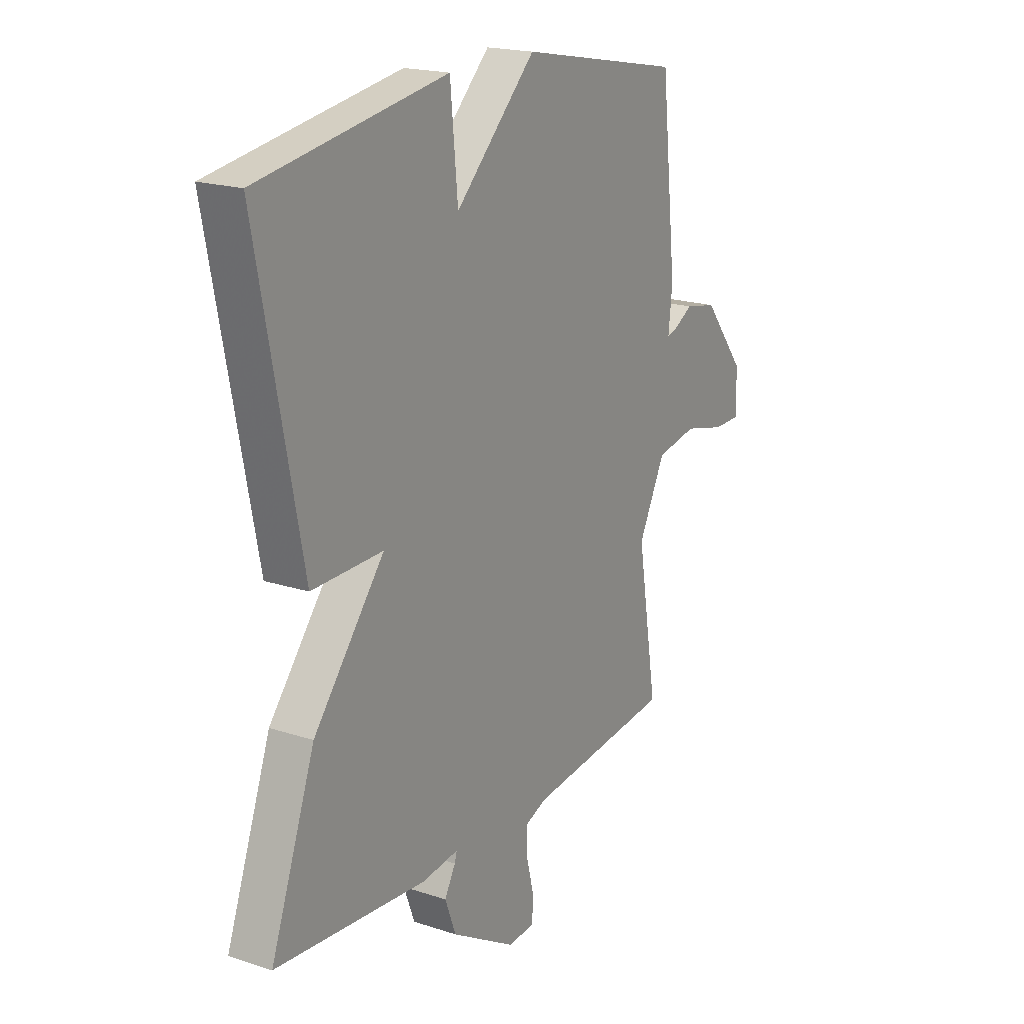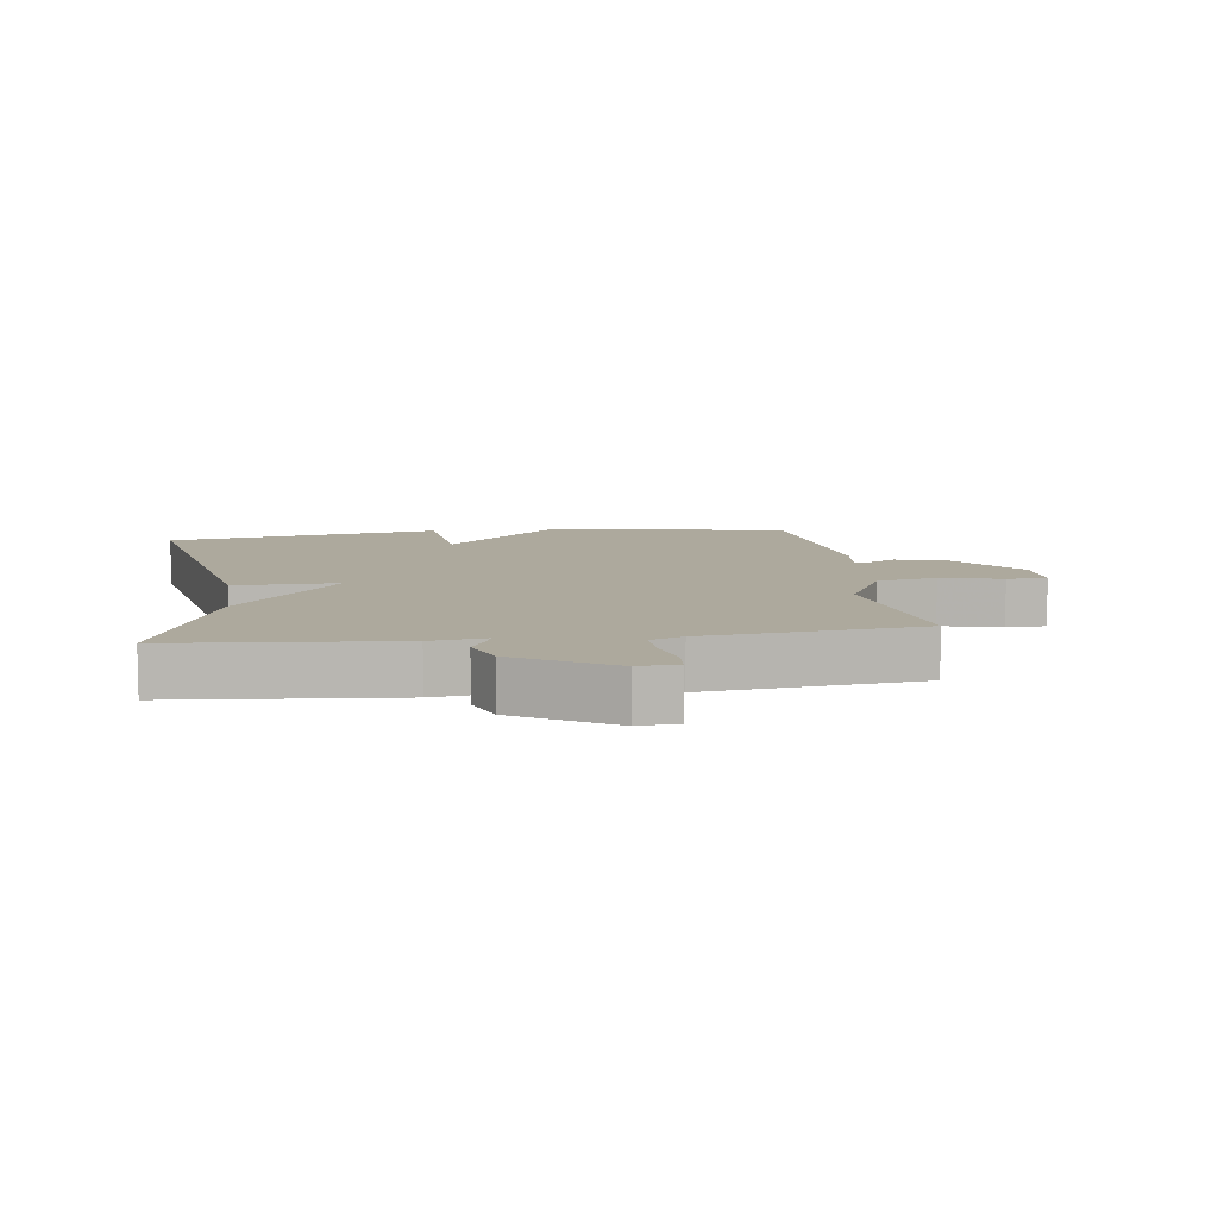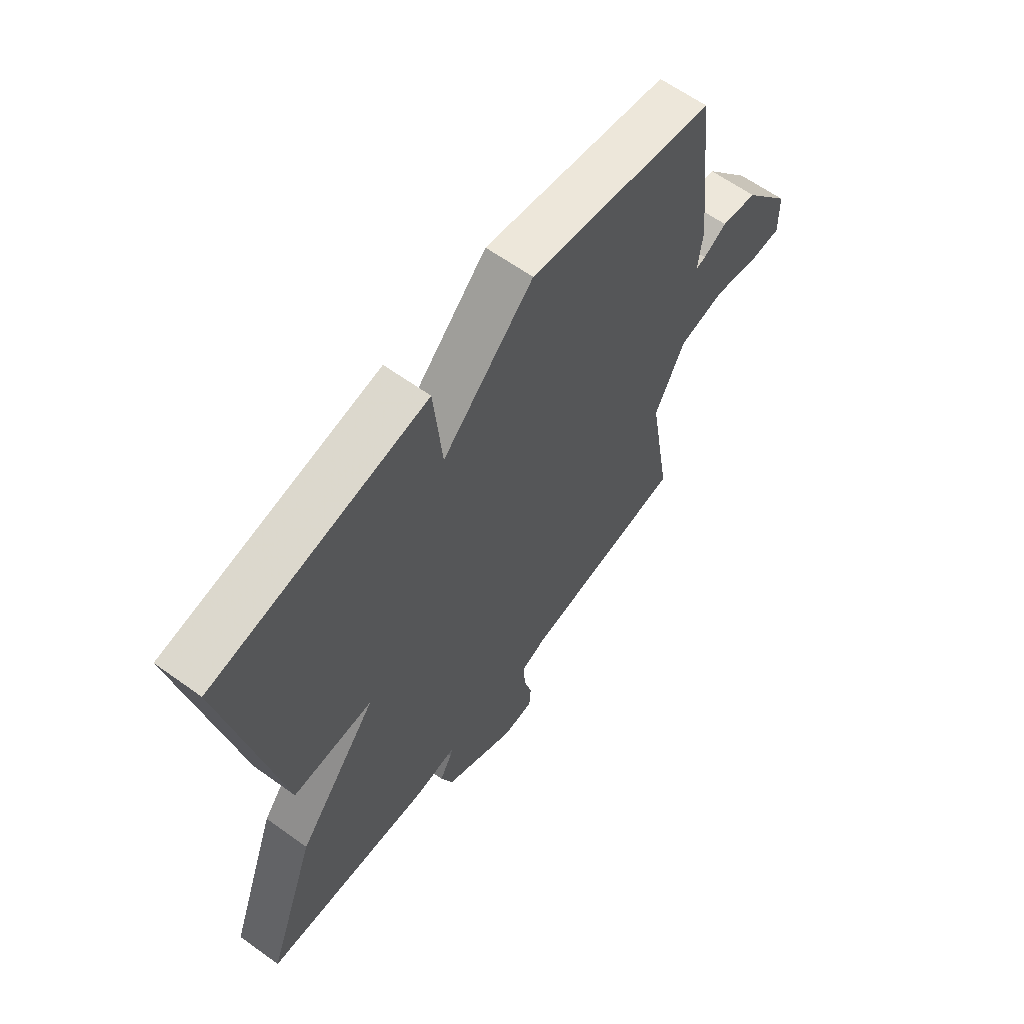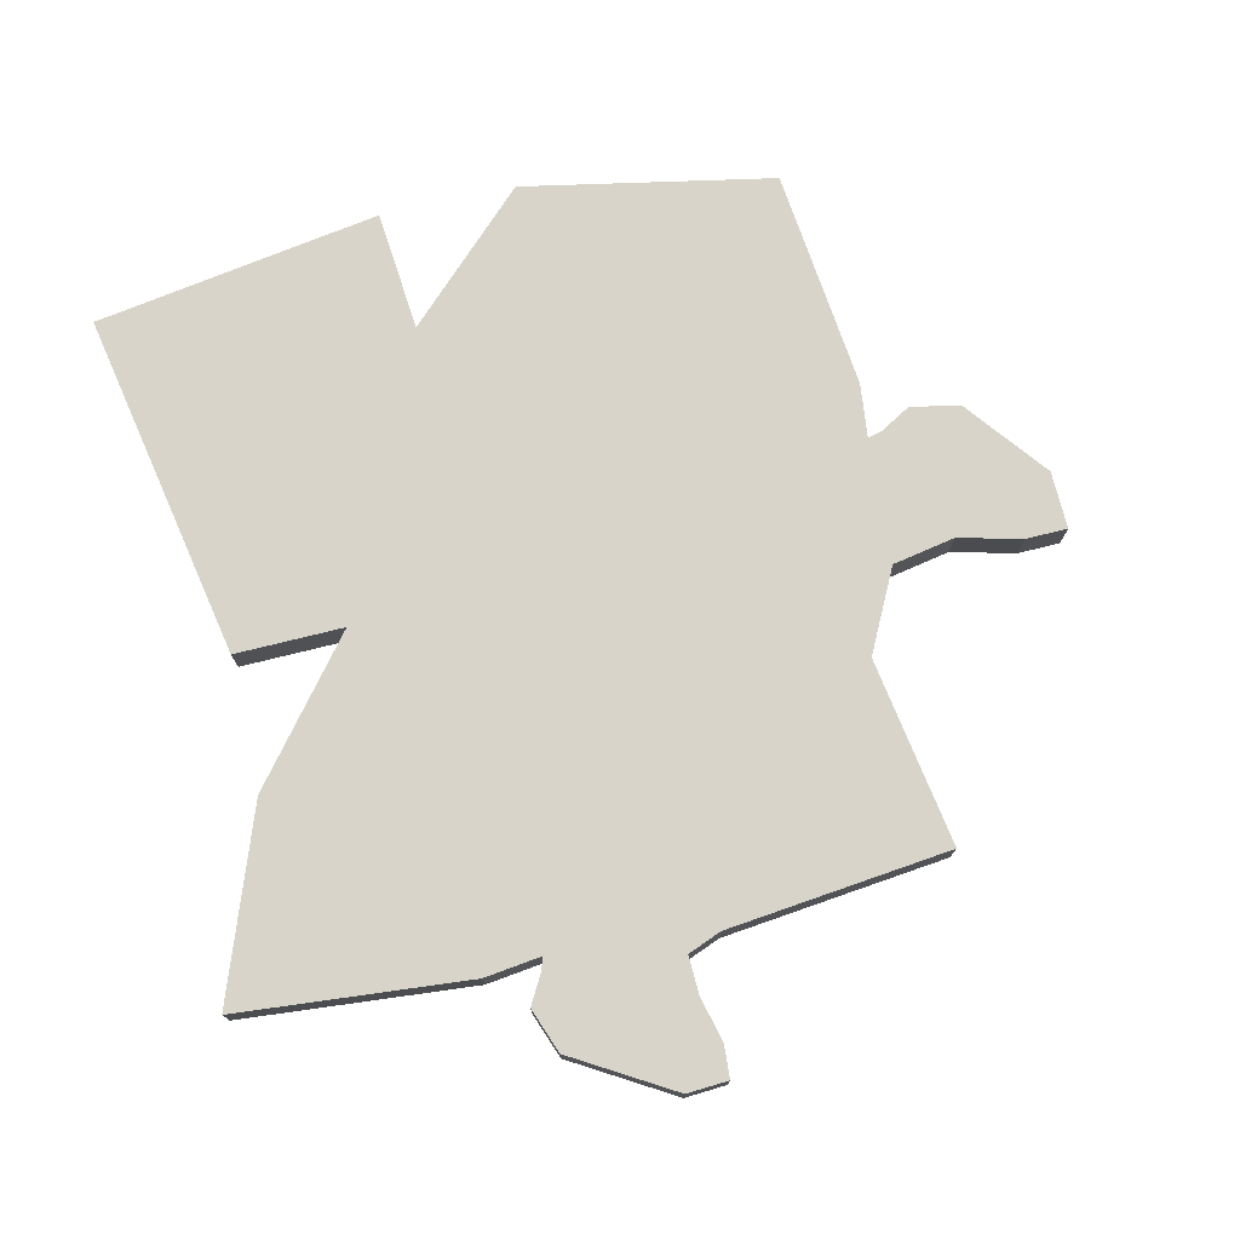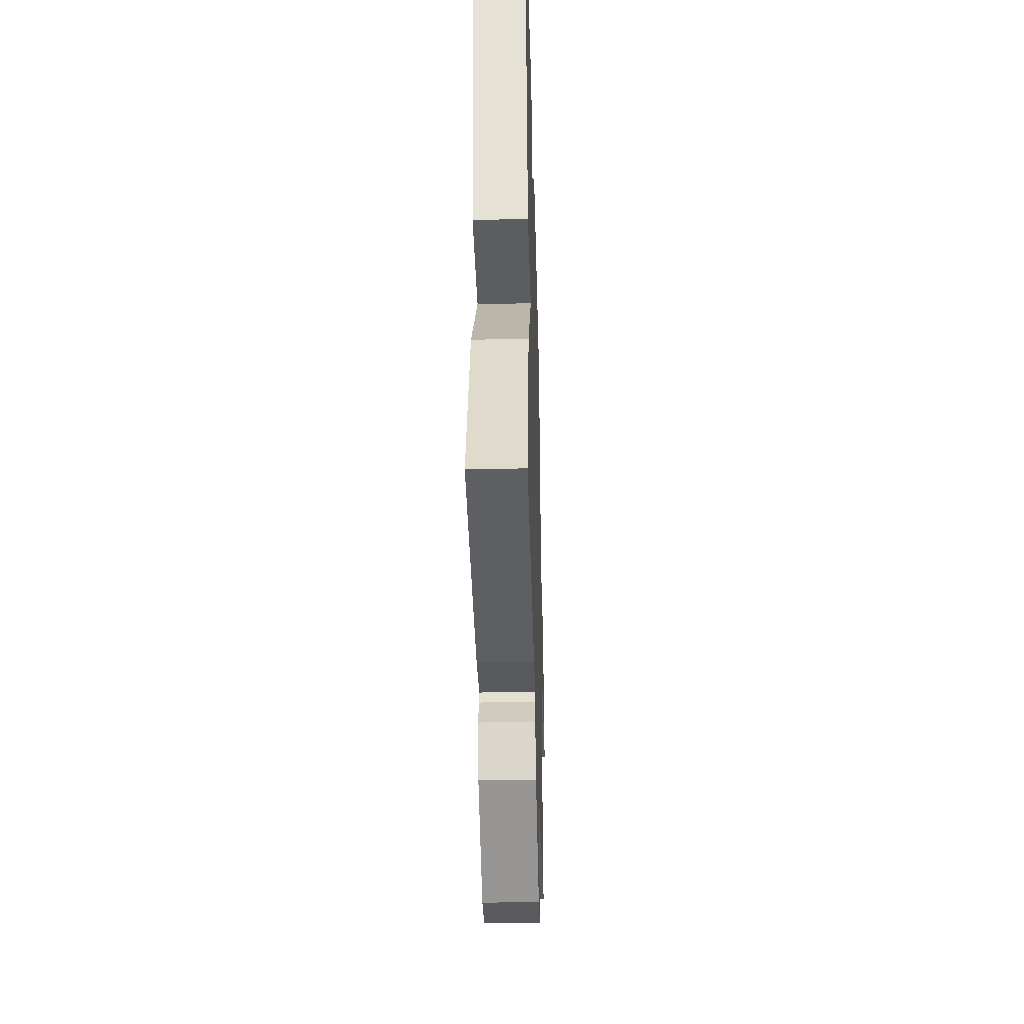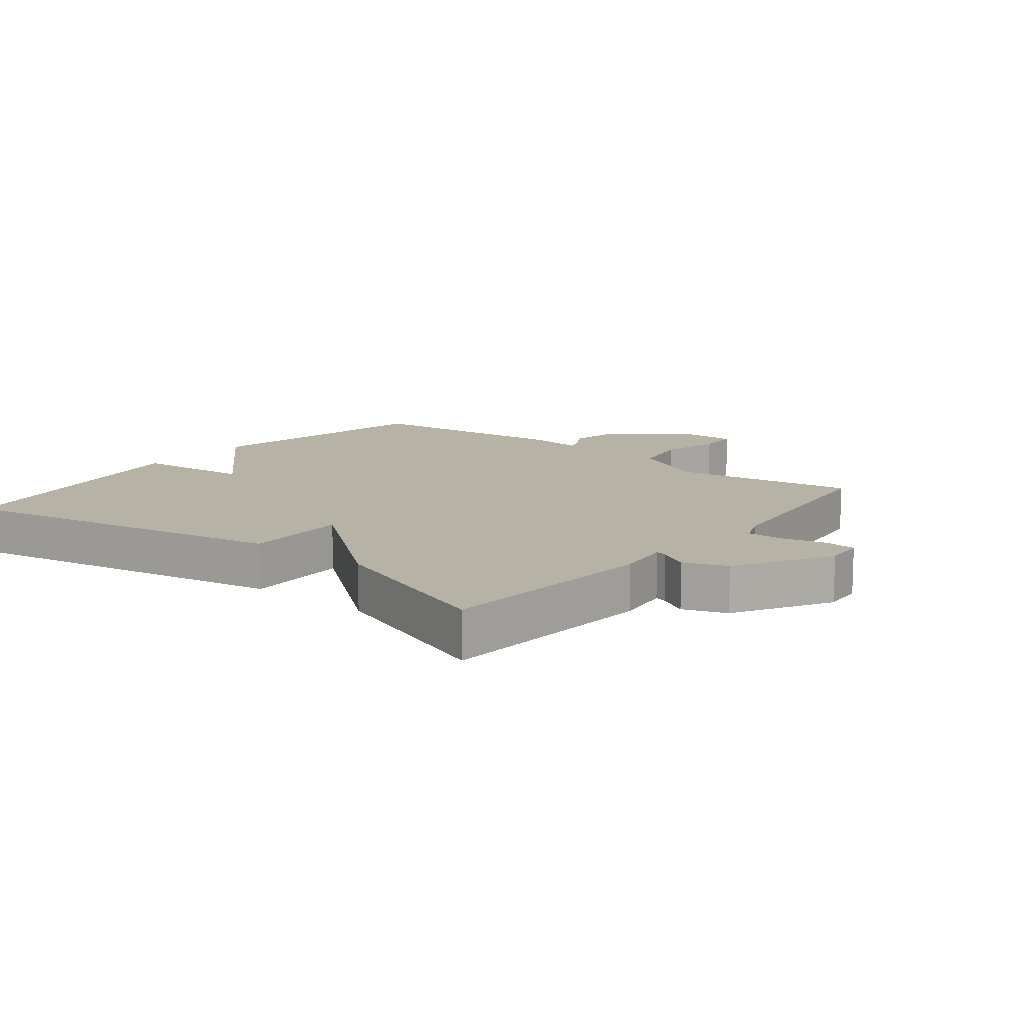
<metadata>
{"format":"obj","ext":"obj","renderer":"f3d","projection":"perspective","resolution":1024,"background":"white","views":[{"elev":19.3,"azim":121.7,"up":"+Z"},{"elev":8.8,"azim":172.4,"up":"+Y"},{"elev":62.7,"azim":126.1,"up":"+Z"},{"elev":75.0,"azim":167.2,"up":"+Y"},{"elev":-37.1,"azim":91.6,"up":"+Z"},{"elev":12.5,"azim":128.5,"up":"+Y"}]}
</metadata>
<code>
v -0.5 0.07 -0.5
v -0.454 0.07 -0.219
v -0.515 0.07 -0.097
v -0.608 0.07 -0.079
v -0.703 0.07 -0.102
v -0.765 0.07 -0.101
v -0.763 0.07 -0.015
v -0.667 0.07 0.107
v -0.594 0.07 0.121
v -0.547 0.07 0.094
v -0.527 0.07 0.089
v -0.536 0.07 0.17
v -0.5 0.07 0.5
v -0.127 0.07 0.571
v 0.056 0.07 0.391
v 0.073 0.07 0.571
v 0.5 0.07 0.5
v 0.399 0.07 -0.021
v 0.237 0.07 -0.018
v 0.399 0.07 -0.221
v 0.5 0.07 -0.5
v 0.156 0.07 -0.529
v 0.072 0.07 -0.518
v 0.077 0.07 -0.536
v 0.102 0.07 -0.581
v 0.077 0.07 -0.648
v -0.071 0.07 -0.735
v -0.133 0.07 -0.731
v -0.136 0.07 -0.682
v -0.119 0.07 -0.615
v -0.117 0.07 -0.558
v -0.167 0.07 -0.538
v -0.5 0 -0.5
v -0.454 0 -0.219
v -0.515 0 -0.097
v -0.608 0 -0.079
v -0.703 0 -0.102
v -0.765 0 -0.101
v -0.763 0 -0.015
v -0.667 0 0.107
v -0.594 0 0.121
v -0.547 0 0.094
v -0.527 0 0.089
v -0.536 0 0.17
v -0.5 0 0.5
v -0.127 0 0.571
v 0.056 0 0.391
v 0.073 0 0.571
v 0.5 0 0.5
v 0.399 0 -0.021
v 0.237 0 -0.018
v 0.399 0 -0.221
v 0.5 0 -0.5
v 0.156 0 -0.529
v 0.072 0 -0.518
v 0.077 0 -0.536
v 0.102 0 -0.581
v 0.077 0 -0.648
v -0.071 0 -0.735
v -0.133 0 -0.731
v -0.136 0 -0.682
v -0.119 0 -0.615
v -0.117 0 -0.558
v -0.167 0 -0.538
f 28 29 30
f 27 28 30
f 26 27 30
f 25 26 30
f 24 25 30
f 23 24 30 31
f 21 22 23
f 20 21 23
f 19 20 23
f 19 23 31 32
f 17 18 19
f 16 17 19
f 15 16 19
f 15 19 32
f 14 15 32
f 13 14 32
f 12 13 32
f 11 12 32
f 8 9 10
f 7 8 10
f 6 7 10
f 5 6 10
f 4 5 10
f 3 4 10 11
f 2 3 11 32
f 1 2 32
f 62 61 60
f 62 60 59
f 62 59 58
f 62 58 57
f 62 57 56
f 63 62 56 55
f 55 54 53
f 55 53 52
f 55 52 51
f 64 63 55 51
f 51 50 49
f 51 49 48
f 51 48 47
f 64 51 47
f 64 47 46
f 64 46 45
f 64 45 44
f 64 44 43
f 42 41 40
f 42 40 39
f 42 39 38
f 42 38 37
f 42 37 36
f 43 42 36 35
f 64 43 35 34
f 64 34 33
f 1 33 34 2
f 2 34 35 3
f 3 35 36 4
f 4 36 37 5
f 5 37 38 6
f 6 38 39 7
f 7 39 40 8
f 8 40 41 9
f 9 41 42 10
f 10 42 43 11
f 11 43 44 12
f 12 44 45 13
f 13 45 46 14
f 14 46 47 15
f 15 47 48 16
f 16 48 49 17
f 17 49 50 18
f 18 50 51 19
f 19 51 52 20
f 20 52 53 21
f 21 53 54 22
f 22 54 55 23
f 23 55 56 24
f 24 56 57 25
f 25 57 58 26
f 26 58 59 27
f 27 59 60 28
f 28 60 61 29
f 29 61 62 30
f 30 62 63 31
f 31 63 64 32
f 32 64 33 1

</code>
